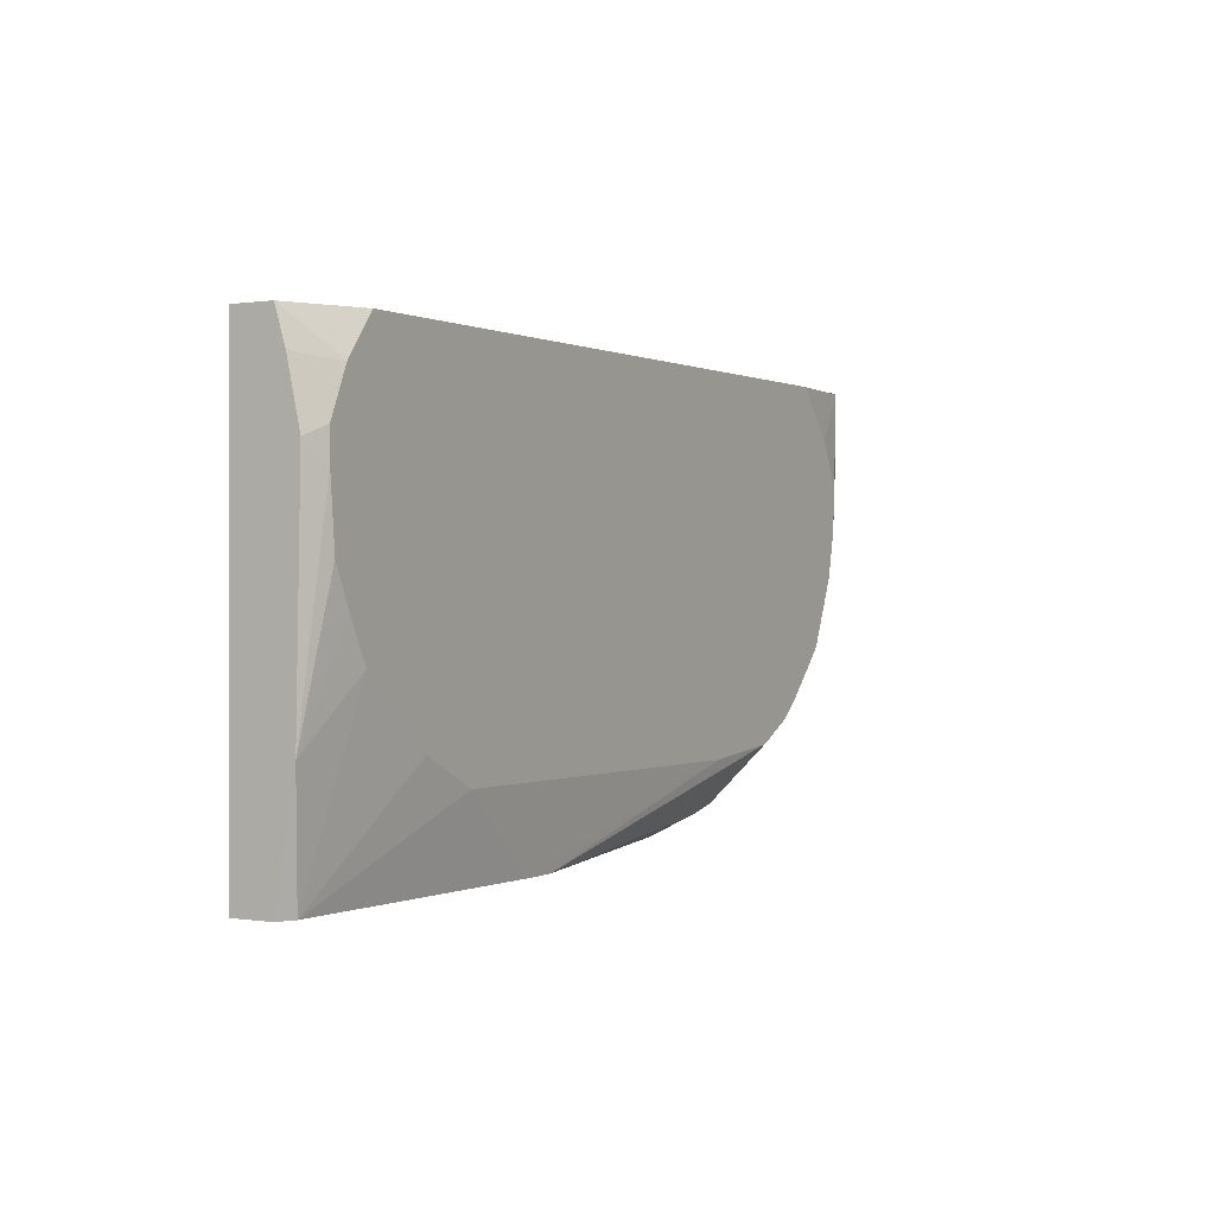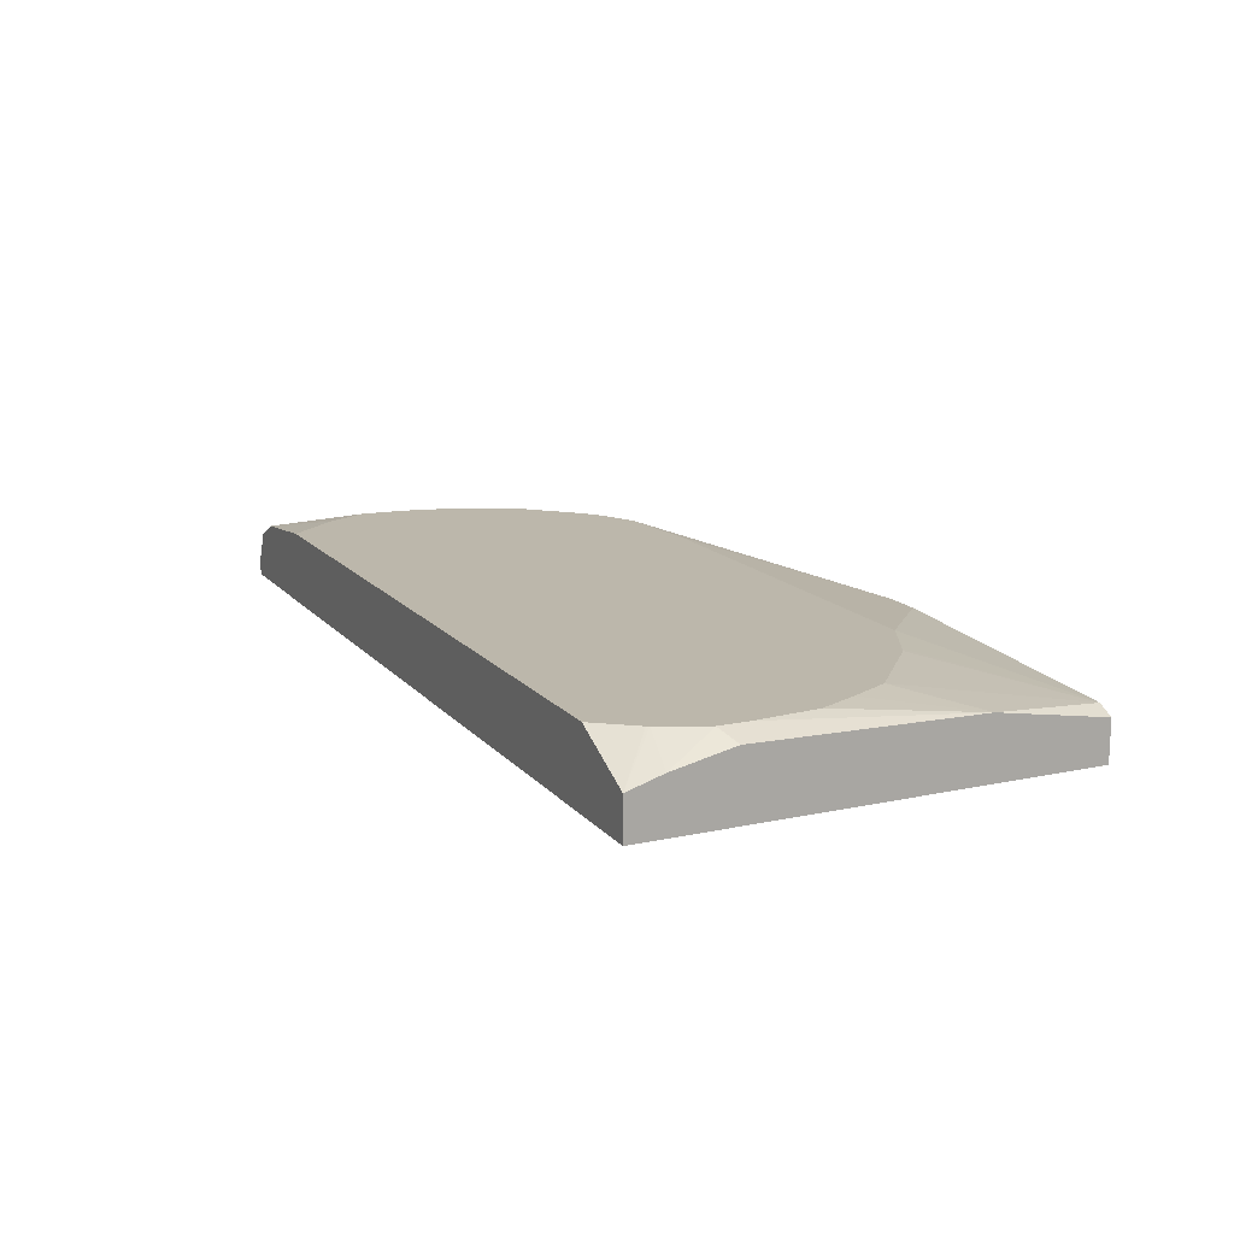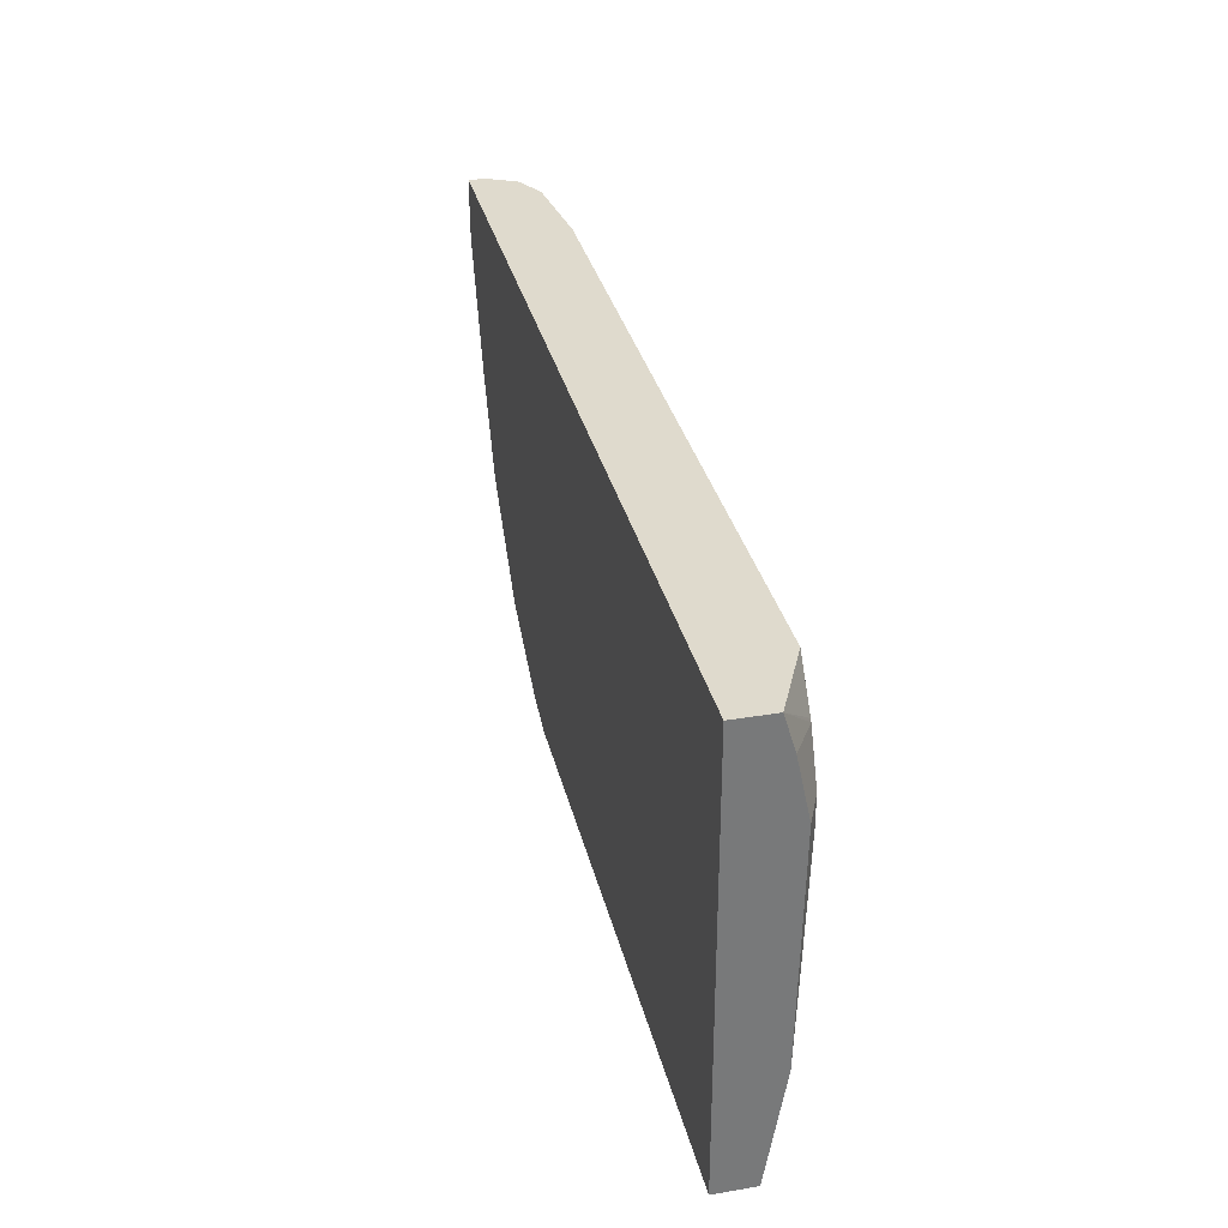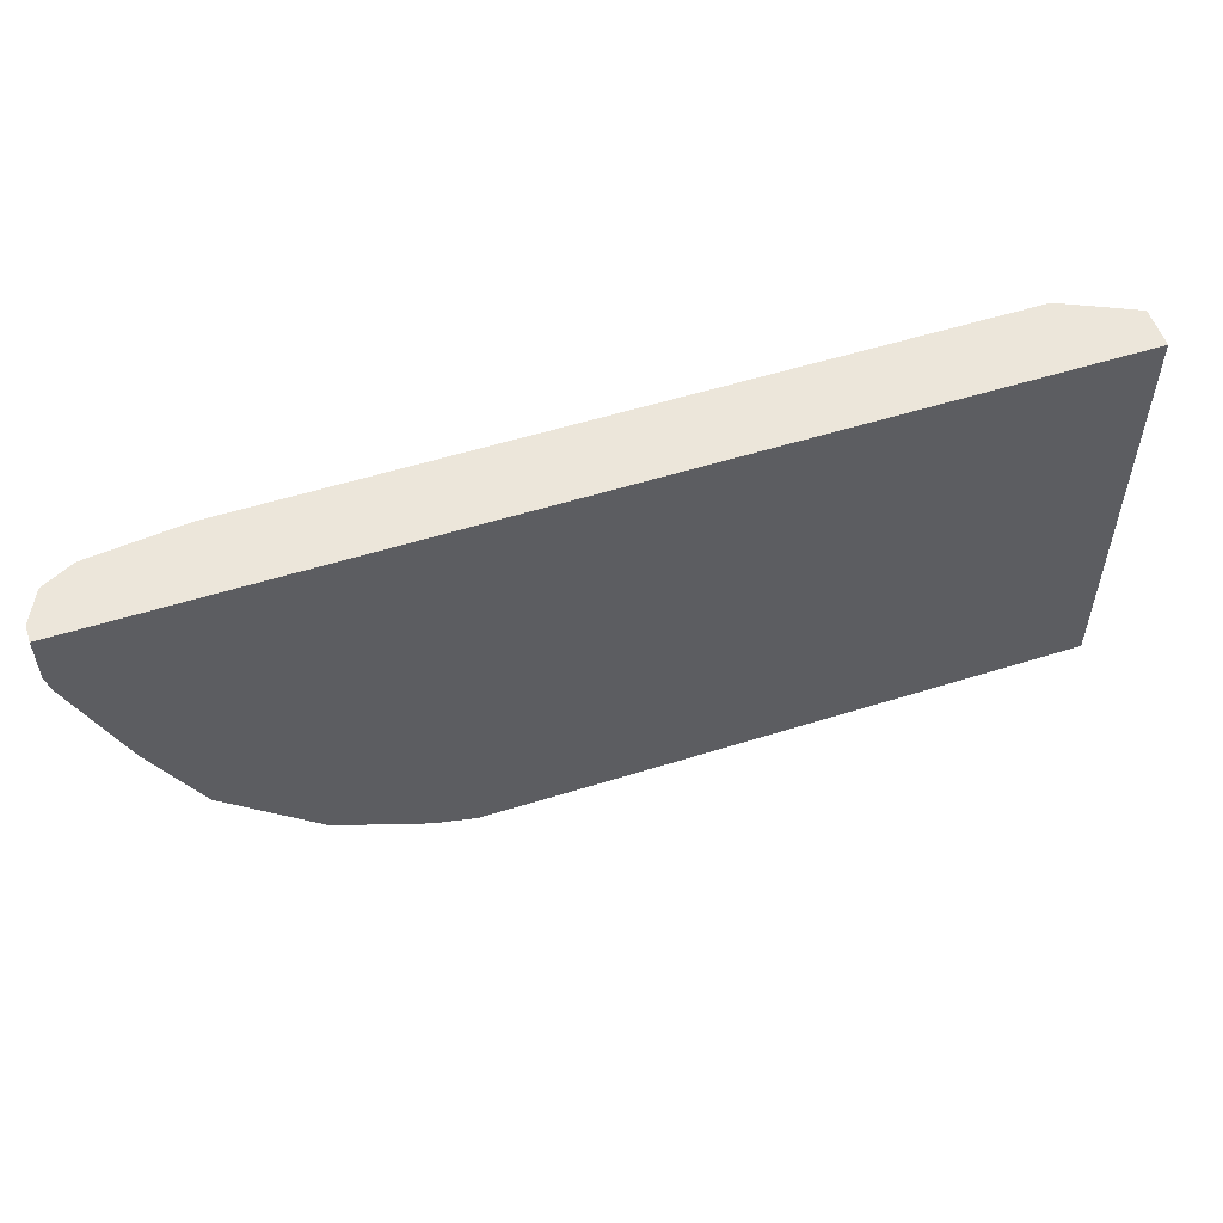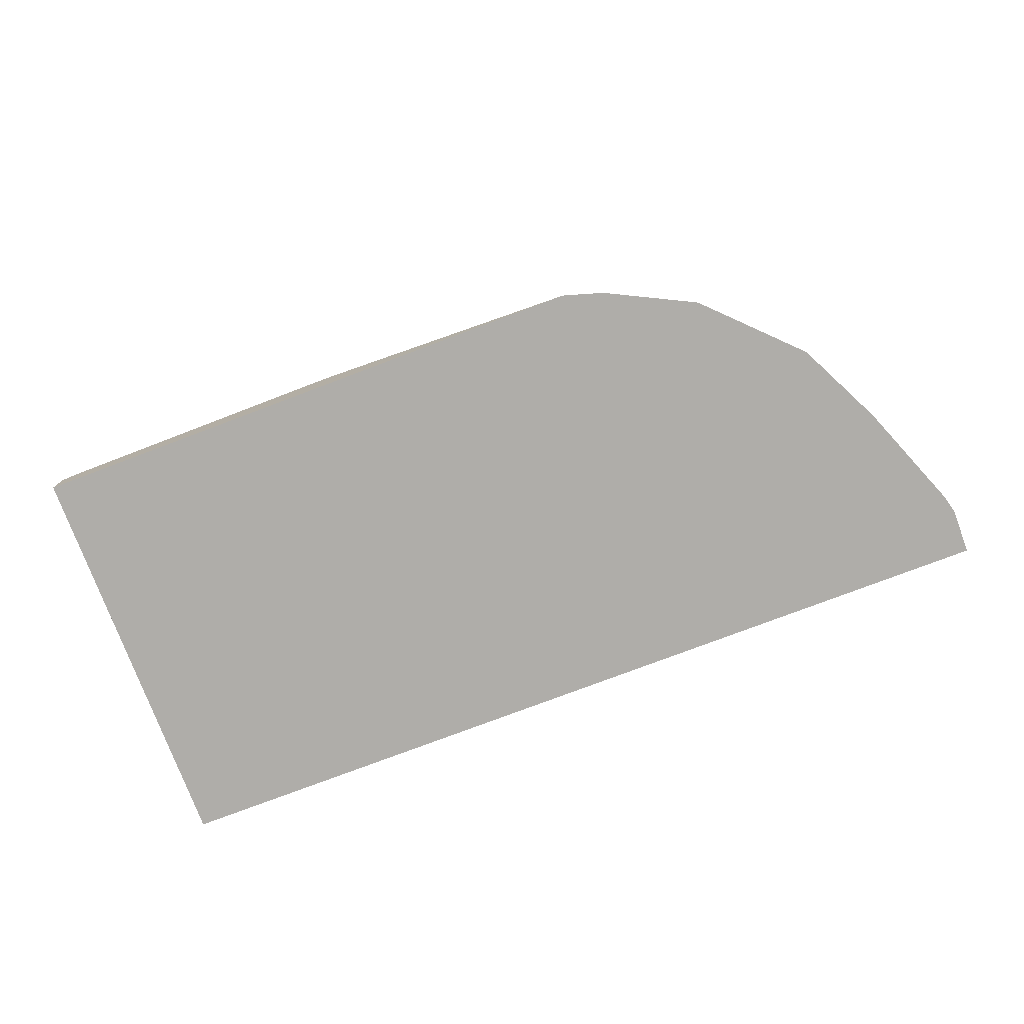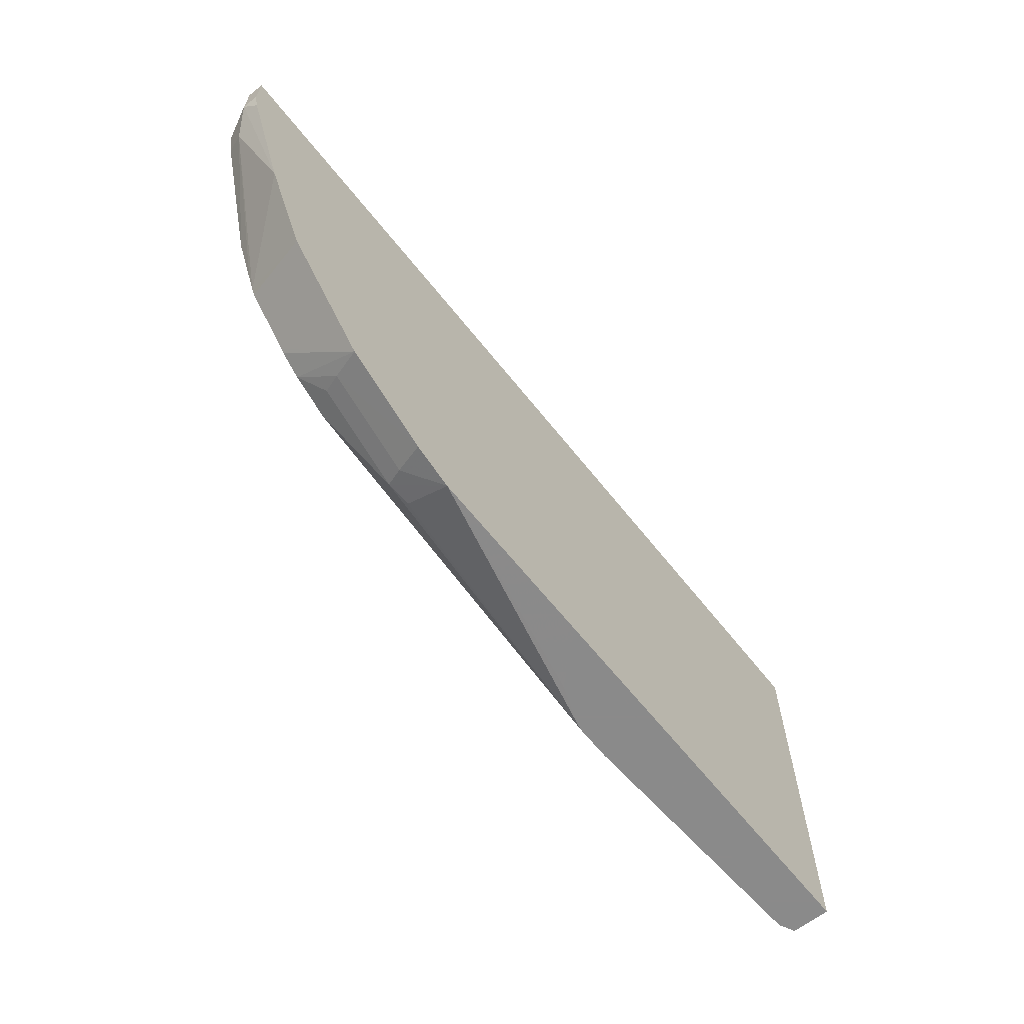
<metadata>
{"format":"obj","ext":"obj","renderer":"f3d","projection":"perspective","resolution":1024,"background":"white","views":[{"elev":0.4,"azim":120.0,"up":"+Z"},{"elev":14.5,"azim":64.8,"up":"+Y"},{"elev":32.6,"azim":76.9,"up":"+Z"},{"elev":54.3,"azim":-18.5,"up":"+Z"},{"elev":-77.2,"azim":-159.3,"up":"+Y"},{"elev":-63.6,"azim":-51.7,"up":"+Z"}]}
</metadata>
<code>
v -0.3832 -0.5879 -0.3263
v -0.5125 -0.5879 -0.326
v -0.3532 -0.5559 -0.3263
v -0.09592 -0.5879 -0.3263
v -0.5415 -0.5879 -0.3173
v -0.5339 -0.566 -0.3096
v -0.5285 -0.5526 -0.3043
v -0.5125 -0.5553 -0.3096
v -0.327 -0.5461 -0.3263
v -0.09592 -0.5607 -0.3263
v -0.09592 -0.5879 -0.03118
v -0.598 -0.566 -0.2776
v -0.6056 -0.5879 -0.2852
v -0.5926 -0.5526 -0.2723
v -0.58 -0.5378 -0.2681
v -0.5766 -0.5378 -0.2689
v -0.3204 -0.5446 -0.3263
v -0.09592 -0.5477 -0.2489
v -0.1021 -0.5576 -0.3263
v -0.7367 -0.5879 -0.03118
v -0.09592 -0.5605 -0.03118
v -0.6069 -0.5378 -0.2546
v -0.6697 -0.5879 -0.2212
v -0.6246 -0.5378 -0.2403
v -0.6221 -0.5378 -0.2427
v -0.5125 -0.5378 -0.2748
v -0.2943 -0.5446 -0.3263
v -0.1135 -0.5378 -0.1534
v -0.1097 -0.5378 -0.1096
v -0.09592 -0.5446 -0.09615
v -0.1068 -0.5553 -0.3263
v -0.1388 -0.5378 -0.207
v -0.1253 -0.5378 -0.1798
v -0.7367 -0.5766 -0.03118
v -0.7367 -0.5879 -0.06408
v -0.09592 -0.5534 -0.05493
v -0.1231 -0.5378 -0.05903
v -0.1243 -0.5378 -0.05732
v -0.1446 -0.5378 -0.03118
v -0.6592 -0.5378 -0.2032
v -0.6567 -0.5378 -0.2082
v -0.7017 -0.5879 -0.1571
v -0.231 -0.5378 -0.2723
v -0.1097 -0.5378 -0.08936
v -0.2243 -0.5378 -0.2689
v -0.1945 -0.5378 -0.254
v -0.19 -0.5378 -0.2518
v -0.7365 -0.5761 -0.03118
v -0.7367 -0.5766 -0.06408
v -0.7335 -0.5879 -0.07694
v -0.6403 -0.5378 -0.03118
v -0.6645 -0.5378 -0.1914
v -0.7261 -0.566 -0.08543
v -0.7261 -0.5553 -0.03118
v -0.7261 -0.5553 -0.06408
v -0.7207 -0.5526 -0.08012
v -0.6706 -0.5378 -0.06665
v -0.7047 -0.5446 -0.03118
v -0.6783 -0.5378 -0.1602
v -0.7255 -0.555 -0.03118
v -0.7047 -0.5446 -0.06408
v -0.6854 -0.5378 -0.1282
v -0.6871 -0.5378 -0.09612
f 18 31 32
f 23 40 41
f 18 32 33
f 18 29 30
f 18 19 31
f 18 33 28
f 21 38 39
f 20 49 35
f 21 36 37
f 21 37 38
f 18 28 29
f 20 34 49
f 17 26 27
f 15 37 44
f 15 26 16
f 15 43 26
f 15 45 43
f 15 46 45
f 15 47 46
f 15 32 47
f 15 33 32
f 15 28 33
f 15 29 28
f 15 44 29
f 15 38 37
f 15 39 38
f 23 42 40
f 16 26 17
f 26 43 27
f 56 61 62
f 29 44 30
f 61 63 62
f 58 61 60
f 58 63 61
f 57 63 58
f 56 62 59
f 15 51 39
f 56 60 61
f 55 60 56
f 53 56 59
f 52 53 59
f 51 57 58
f 49 56 53
f 49 55 56
f 48 55 49
f 48 54 55
f 42 49 53
f 42 50 49
f 40 53 52
f 40 42 53
f 36 44 37
f 35 49 50
f 34 48 49
f 31 47 32
f 31 46 47
f 31 45 46
f 31 43 45
f 30 44 36
f 27 43 31
f 15 57 51
f 54 60 55
f 15 62 63
f 4 21 11
f 4 36 21
f 4 30 36
f 4 18 30
f 4 10 18
f 2 9 3
f 2 8 9
f 2 7 8
f 2 6 7
f 2 5 6
f 1 5 2
f 1 13 5
f 1 23 13
f 1 42 23
f 1 50 42
f 1 35 50
f 1 20 35
f 1 4 11
f 1 10 4
f 1 19 10
f 1 31 19
f 1 27 31
f 1 17 27
f 1 9 17
f 1 3 9
f 1 2 3
f 15 63 57
f 5 12 6
f 5 13 12
f 1 11 20
f 6 14 7
f 6 12 14
f 15 59 62
f 15 52 59
f 15 40 52
f 15 41 40
f 15 24 41
f 15 25 24
f 15 22 25
f 13 25 22
f 13 24 25
f 13 41 24
f 13 23 41
f 12 22 14
f 12 13 22
f 14 22 15
f 11 48 34
f 7 14 15
f 11 34 20
f 7 16 17
f 7 17 8
f 8 17 9
f 10 19 18
f 11 21 39
f 7 15 16
f 11 51 58
f 11 58 60
f 11 60 54
f 11 54 48
f 11 39 51

</code>
